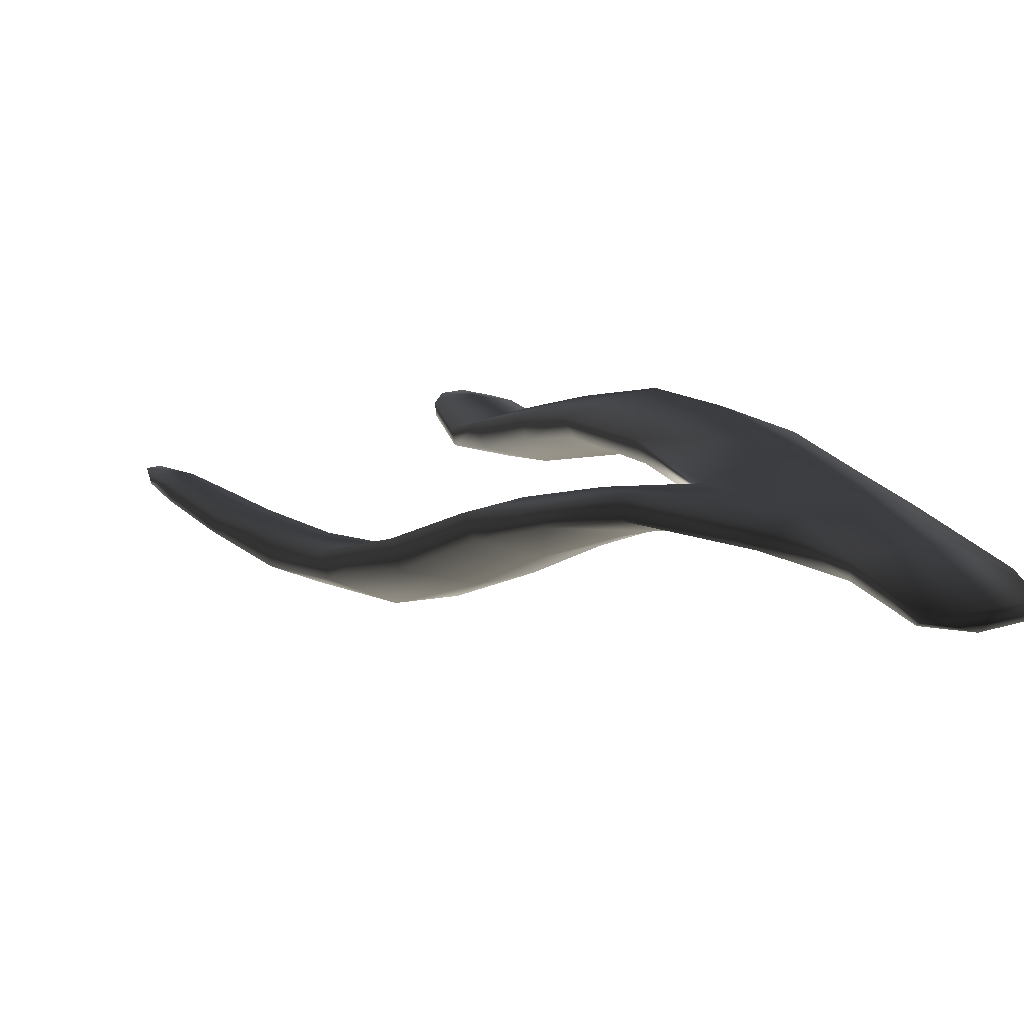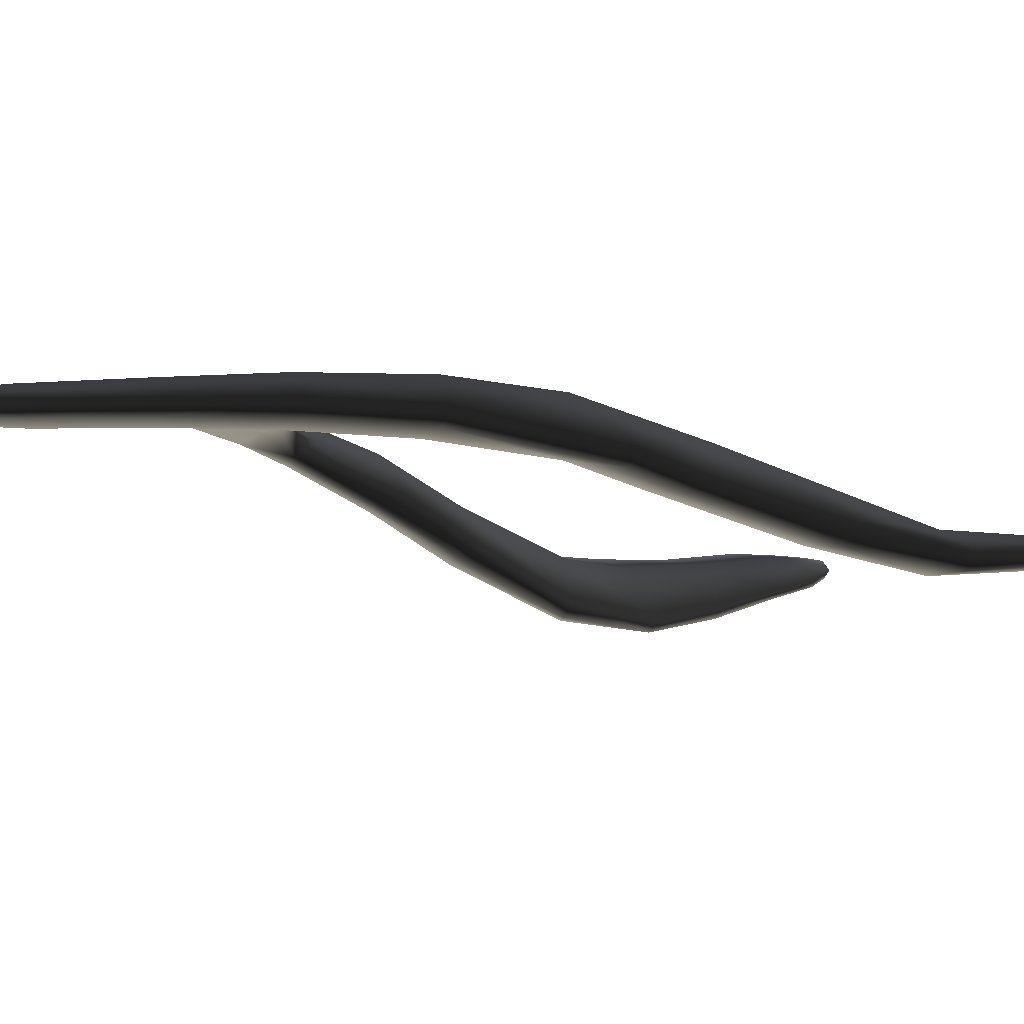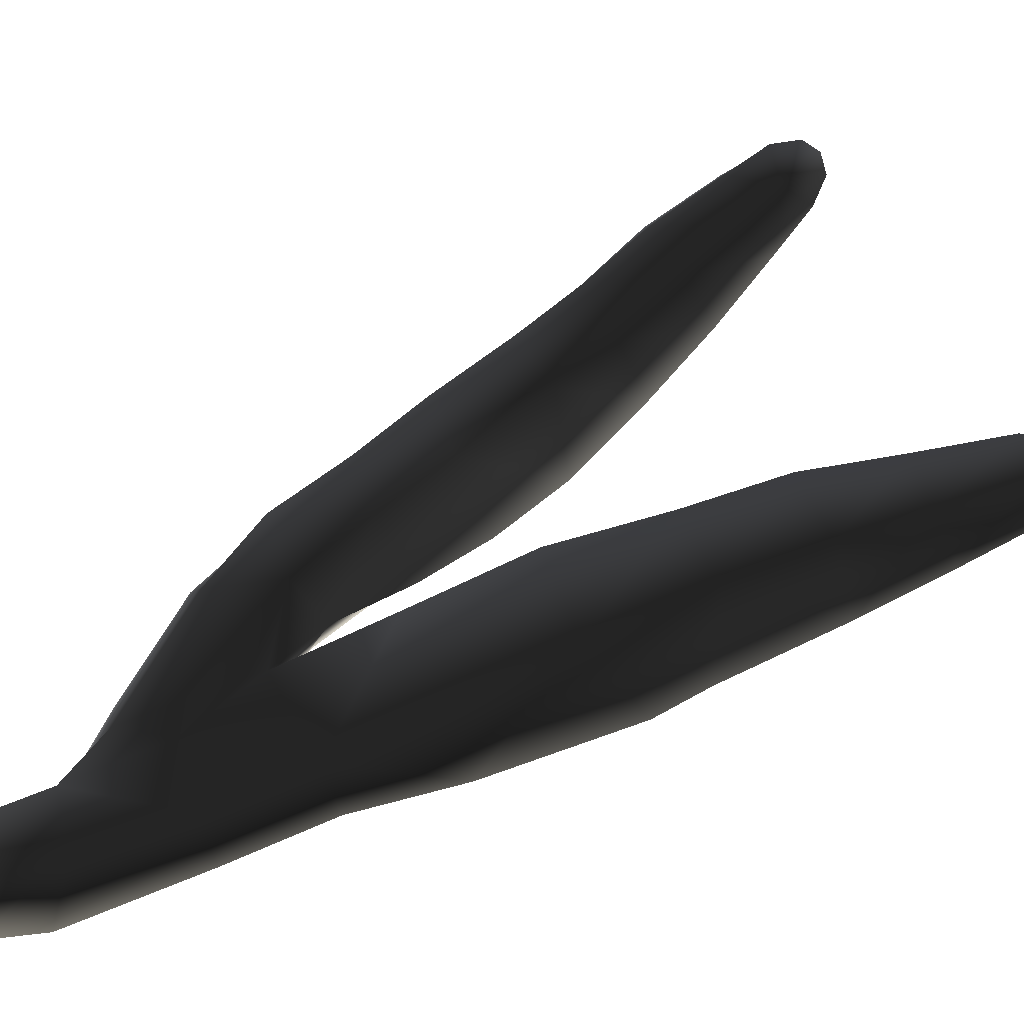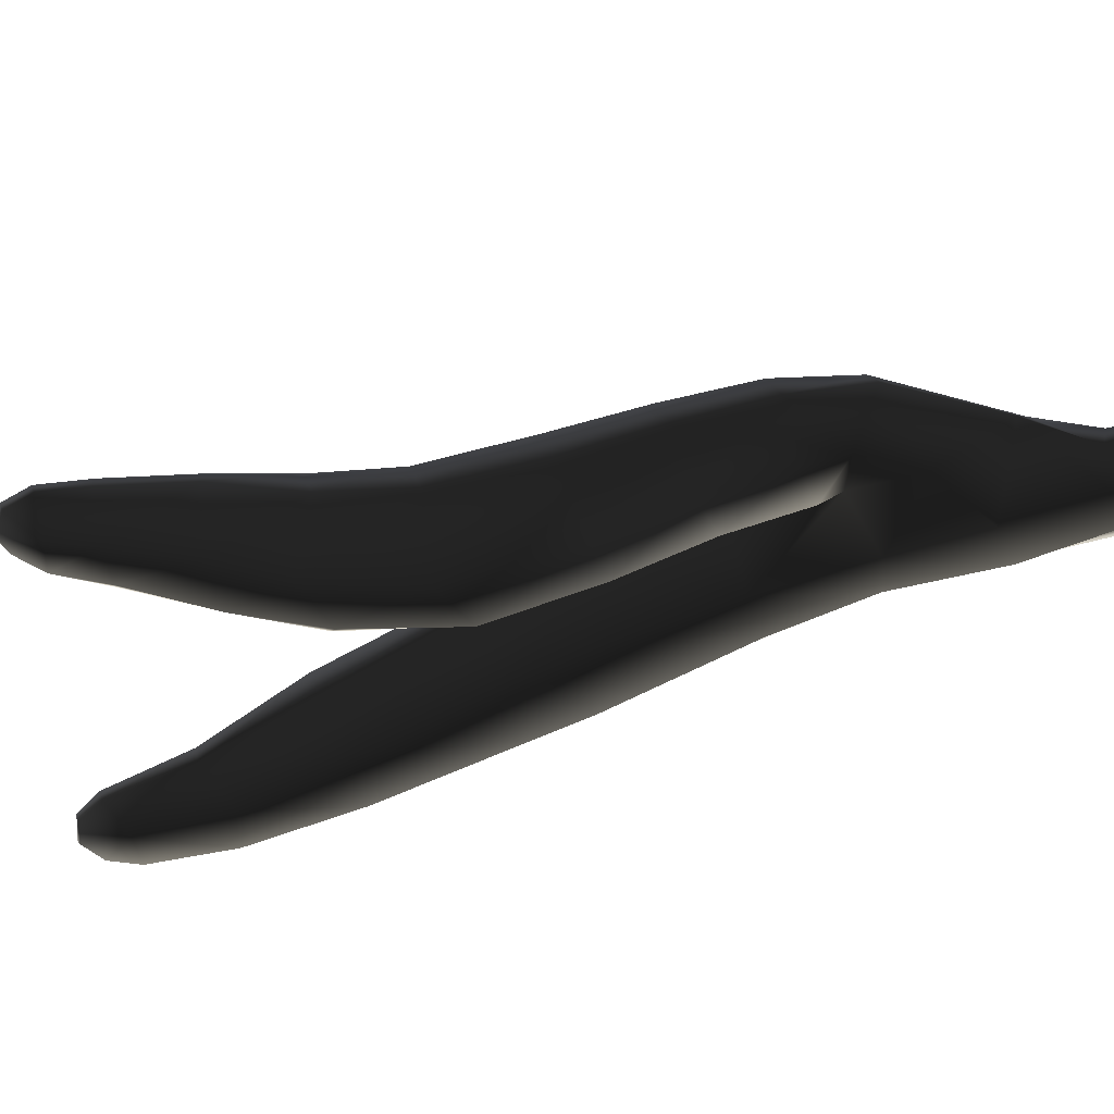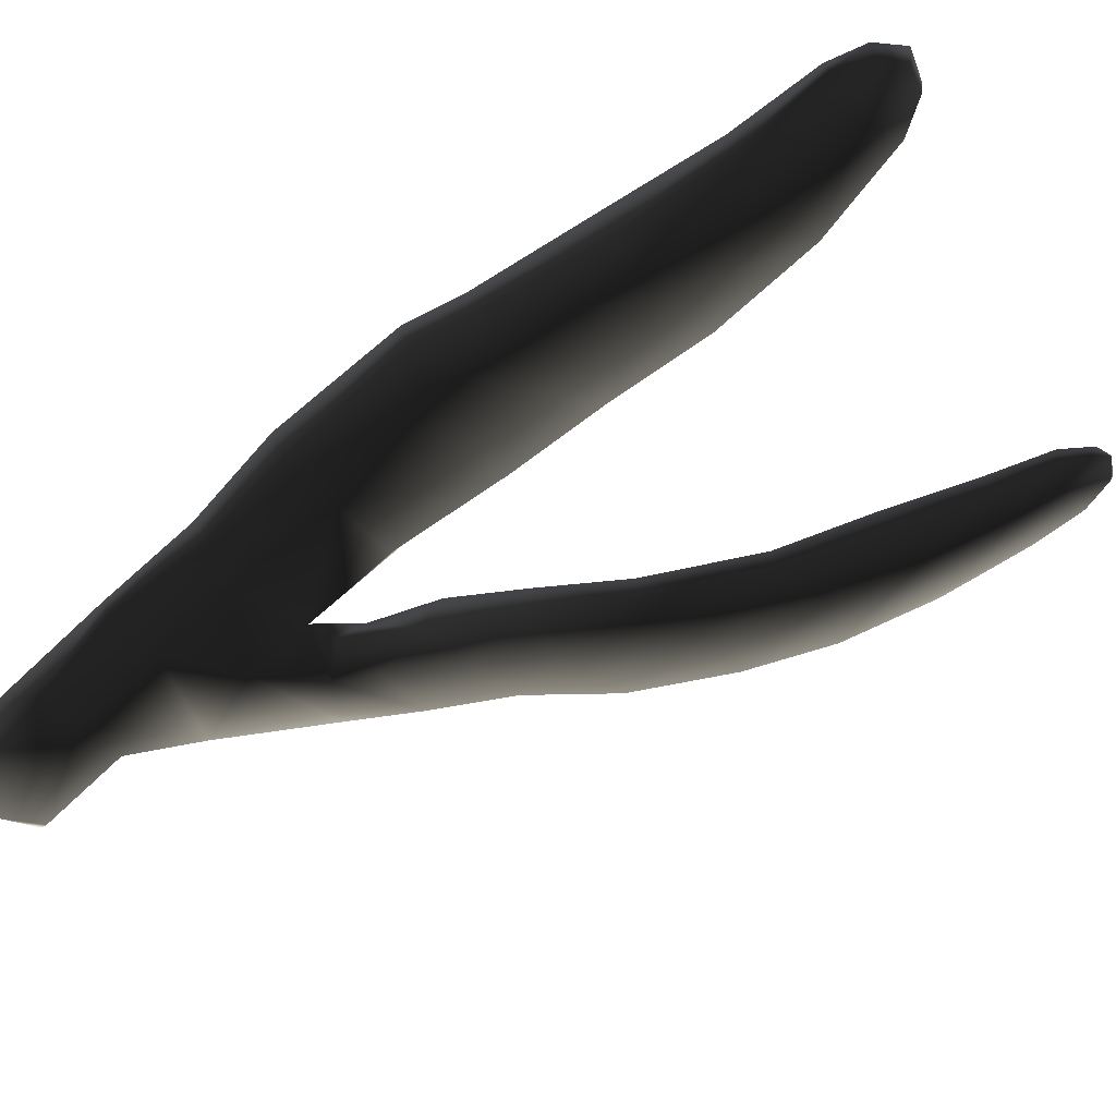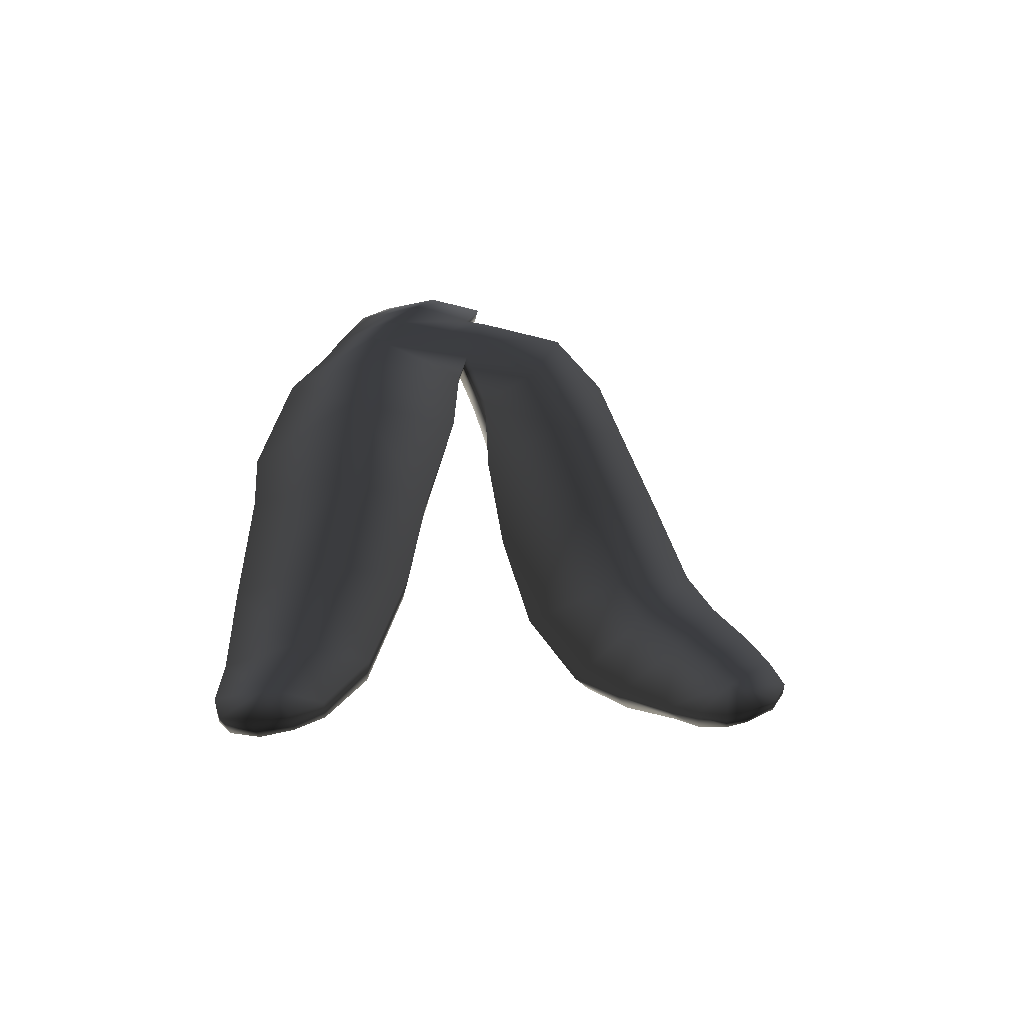
<metadata>
{"format":"obj","ext":"obj","renderer":"f3d","projection":"perspective","resolution":1024,"background":"white","views":[{"elev":17.9,"azim":-7.0,"up":"+Z"},{"elev":-1.1,"azim":88.1,"up":"+Z"},{"elev":79.9,"azim":83.5,"up":"+Z"},{"elev":-48.9,"azim":-55.2,"up":"+Z"},{"elev":-59.1,"azim":149.3,"up":"+Z"},{"elev":14.8,"azim":-159.7,"up":"+Z"}]}
</metadata>
<code>
g default
v 51.34 -2.17 -86.39
v 50.78 -2.143 -86.48
v 50.5 -0.9991 -86.38
v 51.12 -0.9259 -86.27
v 51.78 -1.155 -86.46
v 51.78 -1.829 -86.47
v 50.9 0.2207 -86.2
v 51.38 0.3631 -86.4
v 50.21 0.1293 -86.27
v 49.7 0.9698 -86.33
v 50.58 1.373 -86.13
v 51.05 1.499 -86.36
v 50.18 2.637 -86.12
v 50.88 2.696 -86.41
v 49.3 2.218 -86.27
v 48.84 3.533 -86.43
v 49.77 3.788 -86.25
v 50.48 4.35 -86.75
v 49.3 5.127 -86.68
v 50.22 4.97 -86.97
v 48.58 4.832 -86.78
v 48.28 5.995 -87.18
v 48.98 6.28 -87.09
v 49.71 6.395 -87.39
v 48.74 7.286 -87.46
v 49.29 7.495 -87.64
v 48.15 7.172 -87.57
v 48.08 8.233 -87.58
v 48.56 8.256 -87.52
v 48.96 8.369 -87.61
v 48.45 8.824 -87.6
v 48.74 8.702 -87.63
v 48.19 8.618 -87.57
v 51.44 -0.7045 -86.59
v 51.64 -2.027 -86.56
v 51.29 0.36 -86.55
v 50.9 1.513 -86.55
v 50.71 2.66 -86.61
v 50.38 4.285 -86.94
v 50.14 4.864 -87.15
v 49.6 6.302 -87.63
v 49.2 7.46 -87.84
v 48.91 8.388 -87.78
v 48.68 8.652 -87.76
v 48.4 8.727 -87.73
v 48.18 8.567 -87.7
v 48.09 8.192 -87.71
v 48.19 7.139 -87.75
v 48.38 5.893 -87.42
v 48.67 4.715 -87
v 48.94 3.494 -86.63
v 49.41 2.226 -86.52
v 49.69 1.188 -86.53
v 50.49 1.268 -86.63
v 50.14 2.475 -86.68
v 49.77 3.736 -86.86
v 49.48 4.458 -87.1
v 49.02 5.98 -87.61
v 48.75 7.169 -87.89
v 48.52 8.19 -87.84
v 50.05 -0.4642 -86.29
v 49.81 0.4521 -86.27
v 48.88 1.235 -86.41
v 48.91 0.4579 -86.23
v 49.29 1.54 -86.68
v 48.24 1.086 -86.53
v 47.73 1.902 -86.82
v 48.29 2.071 -86.74
v 48.94 2.365 -87.11
v 47.76 2.862 -87.23
v 48.5 3.134 -87.65
v 47.15 2.662 -87.28
v 46.55 3.566 -87.68
v 47.11 3.88 -87.72
v 47.94 3.931 -88.15
v 46.68 4.543 -87.83
v 47.19 4.817 -88.34
v 46.08 4.309 -87.73
v 45.6 4.99 -87.73
v 46.11 5.257 -87.79
v 46.57 5.539 -88.19
v 45.67 5.893 -87.75
v 45.96 6.186 -88.04
v 45.18 5.779 -87.67
v 44.92 6.25 -87.69
v 45.36 6.326 -87.71
v 45.54 6.62 -87.89
v 45.04 6.747 -87.74
v 45.25 6.791 -87.84
v 44.9 6.575 -87.71
v 44.94 6.227 -87.77
v 44.93 6.57 -87.79
v 45.14 5.756 -87.82
v 45.56 4.951 -87.91
v 46.09 4.198 -88.03
v 46.61 3.485 -87.94
v 47.22 2.576 -87.56
v 47.83 1.788 -87.04
v 48.36 1.009 -86.69
v 48.9 0.3412 -86.43
v 49.88 -0.4583 -86.46
v 50.51 -0.9504 -86.58
v 50.77 -2.014 -86.58
v 51.2 -2.171 -86.59
v 51.01 -0.7997 -86.64
v 50.76 0.2523 -86.62
v 49.9 0.436 -86.58
v 49.25 0.8355 -86.7
v 48.96 1.249 -86.89
v 48.44 1.982 -87.29
v 47.96 2.747 -87.79
v 47.27 3.838 -88.33
v 46.56 4.696 -88.38
v 46.02 5.253 -88.24
v 45.53 5.963 -88.08
v 45.28 6.391 -87.99
v 45.09 6.773 -87.85
v 45.26 6.732 -87.93
v 45.54 6.558 -88.02
v 45.89 6.108 -88.14
v 46.51 5.43 -88.33
v 47.11 4.716 -88.45
v 47.88 3.832 -88.28
v 48.5 2.896 -87.75
v 48.99 2.066 -87.23
v 49.48 1.345 -86.82
g seaweed4 group1 kelp foliage3
f 1 2 4
f 4 2 3
f 1 4 6
f 6 4 5
f 7 8 4
f 4 8 5
f 4 3 7
f 7 3 9
f 7 9 11
f 11 9 10
f 7 11 8
f 8 11 12
f 13 14 11
f 11 14 12
f 10 15 11
f 11 15 13
f 15 16 13
f 13 16 17
f 13 17 14
f 14 17 18
f 17 19 18
f 18 19 20
f 16 21 17
f 17 21 19
f 21 22 19
f 19 22 23
f 23 24 19
f 19 24 20
f 23 25 24
f 24 25 26
f 22 27 23
f 23 27 25
f 27 28 25
f 25 28 29
f 25 29 26
f 26 29 30
f 31 32 29
f 29 32 30
f 28 33 29
f 29 33 31
f 34 35 5
f 5 35 6
f 5 8 34
f 34 8 36
f 8 12 36
f 36 12 37
f 12 14 37
f 37 14 38
f 14 18 38
f 38 18 39
f 18 20 39
f 39 20 40
f 24 41 20
f 20 41 40
f 24 26 41
f 41 26 42
f 26 30 42
f 42 30 43
f 30 32 43
f 43 32 44
f 32 31 44
f 44 31 45
f 31 33 45
f 45 33 46
f 33 28 46
f 46 28 47
f 28 27 47
f 47 27 48
f 27 22 48
f 48 22 49
f 22 21 49
f 49 21 50
f 21 16 50
f 50 16 51
f 16 15 51
f 51 15 52
f 10 53 15
f 15 53 52
f 52 53 55
f 55 53 54
f 54 37 55
f 55 37 38
f 39 56 38
f 38 56 55
f 56 51 55
f 55 51 52
f 40 57 39
f 39 57 56
f 56 57 51
f 51 57 50
f 41 58 40
f 40 58 57
f 57 58 50
f 50 58 49
f 49 58 48
f 48 58 59
f 58 41 59
f 59 41 42
f 43 60 42
f 42 60 59
f 59 60 48
f 48 60 47
f 47 60 46
f 46 60 45
f 43 44 60
f 60 44 45
f 3 61 9
f 9 61 62
f 61 64 62
f 9 62 10
f 62 63 10
f 10 63 65
f 62 64 63
f 63 64 66
f 63 66 68
f 68 66 67
f 63 68 65
f 65 68 69
f 68 70 69
f 69 70 71
f 68 67 70
f 70 67 72
f 70 72 74
f 74 72 73
f 74 75 70
f 70 75 71
f 76 77 74
f 74 77 75
f 74 73 76
f 76 73 78
f 76 78 80
f 80 78 79
f 80 81 76
f 76 81 77
f 82 83 80
f 80 83 81
f 80 79 82
f 82 79 84
f 82 84 86
f 86 84 85
f 82 86 83
f 83 86 87
f 88 89 86
f 86 89 87
f 85 90 86
f 86 90 88
f 91 92 85
f 85 92 90
f 85 84 91
f 91 84 93
f 84 79 93
f 93 79 94
f 79 78 94
f 94 78 95
f 78 73 95
f 95 73 96
f 73 72 96
f 96 72 97
f 72 67 97
f 97 67 98
f 67 66 98
f 98 66 99
f 66 64 99
f 99 64 100
f 61 101 64
f 64 101 100
f 3 102 61
f 61 102 101
f 2 103 3
f 3 103 102
f 102 103 105
f 105 103 104
f 104 35 105
f 105 35 34
f 36 106 34
f 34 106 105
f 37 54 36
f 36 54 106
f 102 105 101
f 101 105 106
f 101 106 107
f 107 106 54
f 54 53 107
f 101 107 100
f 100 107 108
f 100 108 99
f 99 108 109
f 109 110 99
f 99 110 98
f 110 111 98
f 98 111 97
f 111 112 97
f 97 112 96
f 112 113 96
f 96 113 95
f 113 114 95
f 95 114 94
f 114 115 94
f 94 115 93
f 115 116 93
f 93 116 91
f 91 116 92
f 92 116 117
f 117 88 92
f 92 88 90
f 88 117 89
f 89 117 118
f 89 118 87
f 87 118 119
f 87 119 83
f 83 119 120
f 83 120 81
f 81 120 121
f 81 121 77
f 77 121 122
f 77 122 75
f 75 122 123
f 75 123 71
f 71 123 124
f 71 124 69
f 69 124 125
f 69 125 65
f 65 125 126
f 126 53 65
f 65 53 10
f 107 53 108
f 108 53 126
f 108 126 109
f 126 125 109
f 109 125 110
f 125 124 110
f 110 124 111
f 124 123 111
f 111 123 112
f 123 122 112
f 112 122 113
f 122 121 113
f 113 121 114
f 121 120 114
f 114 120 115
f 120 119 115
f 115 119 116
f 119 118 116
f 116 118 117
f 6 35 1
f 1 35 104
f 103 2 104
f 104 2 1

</code>
